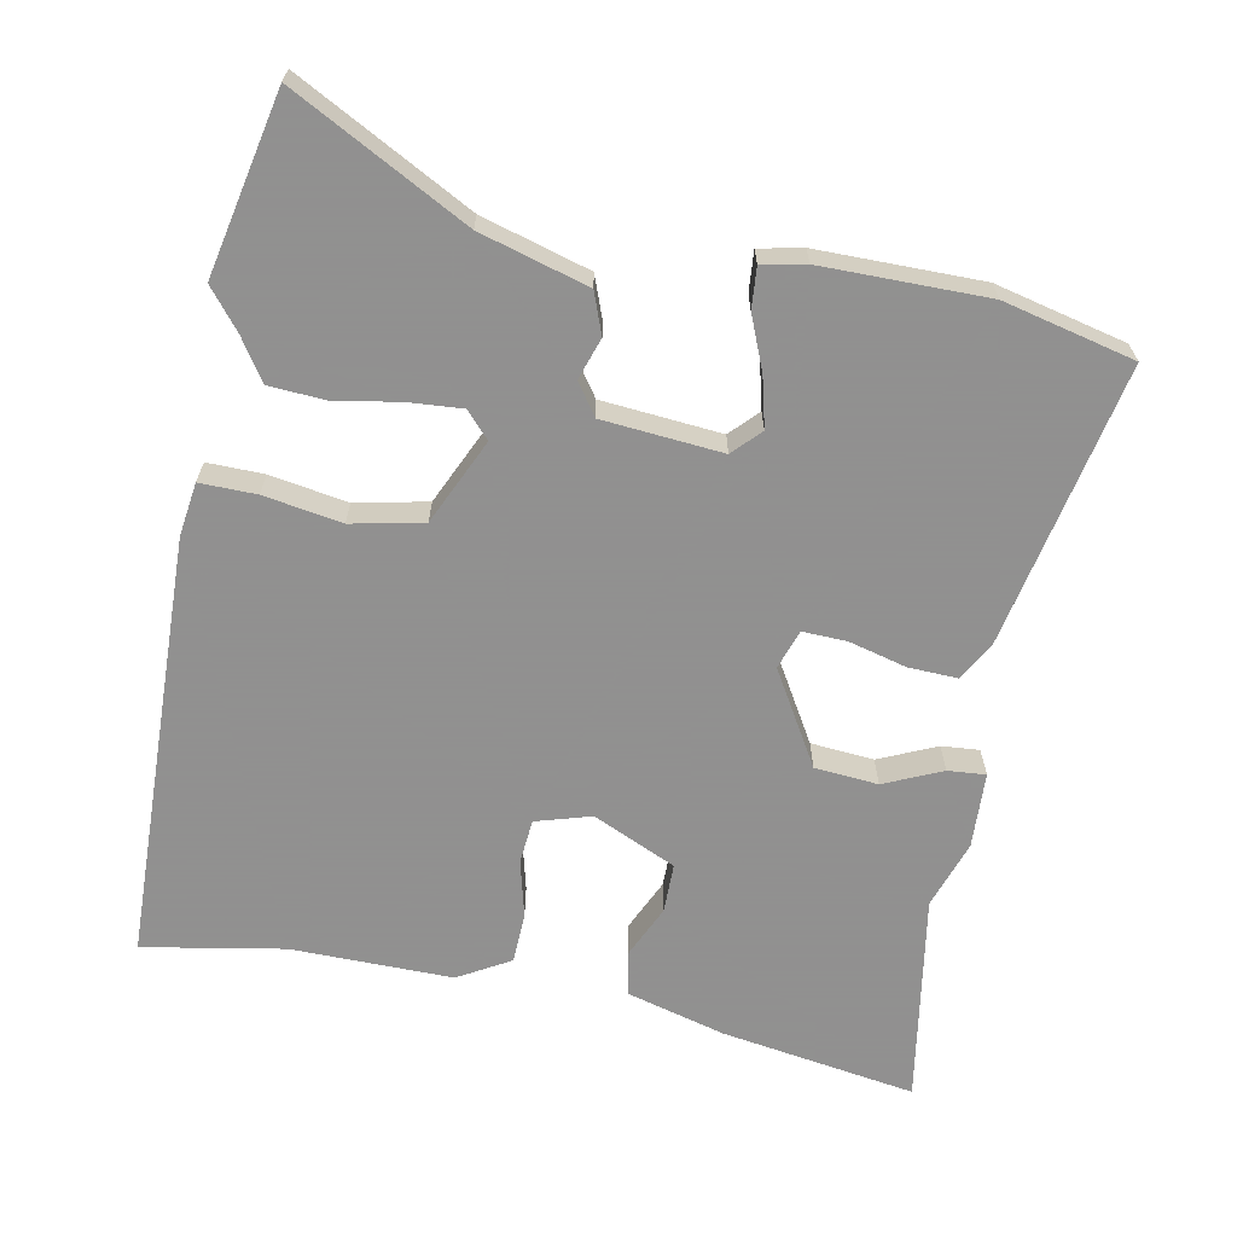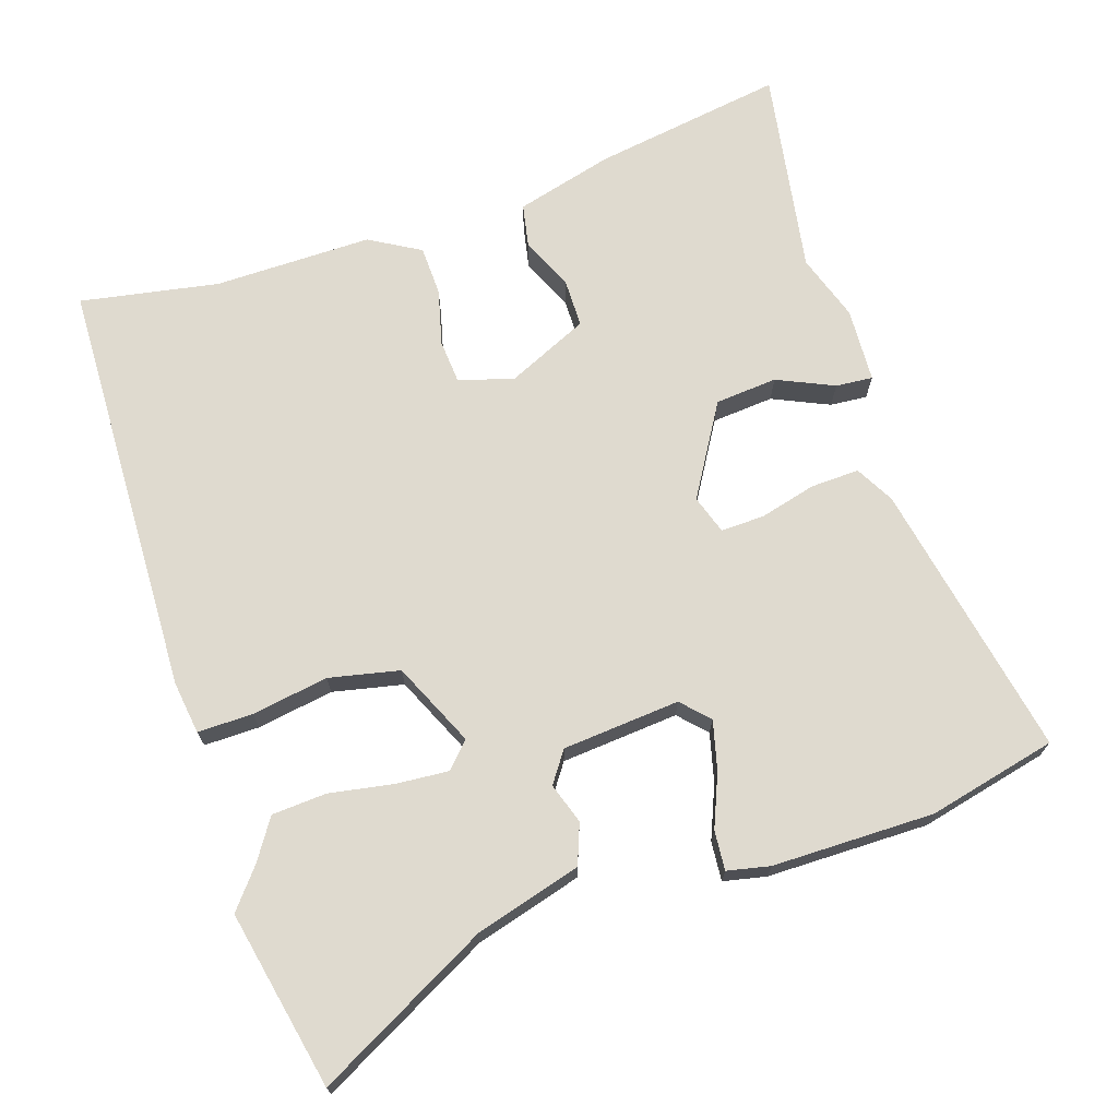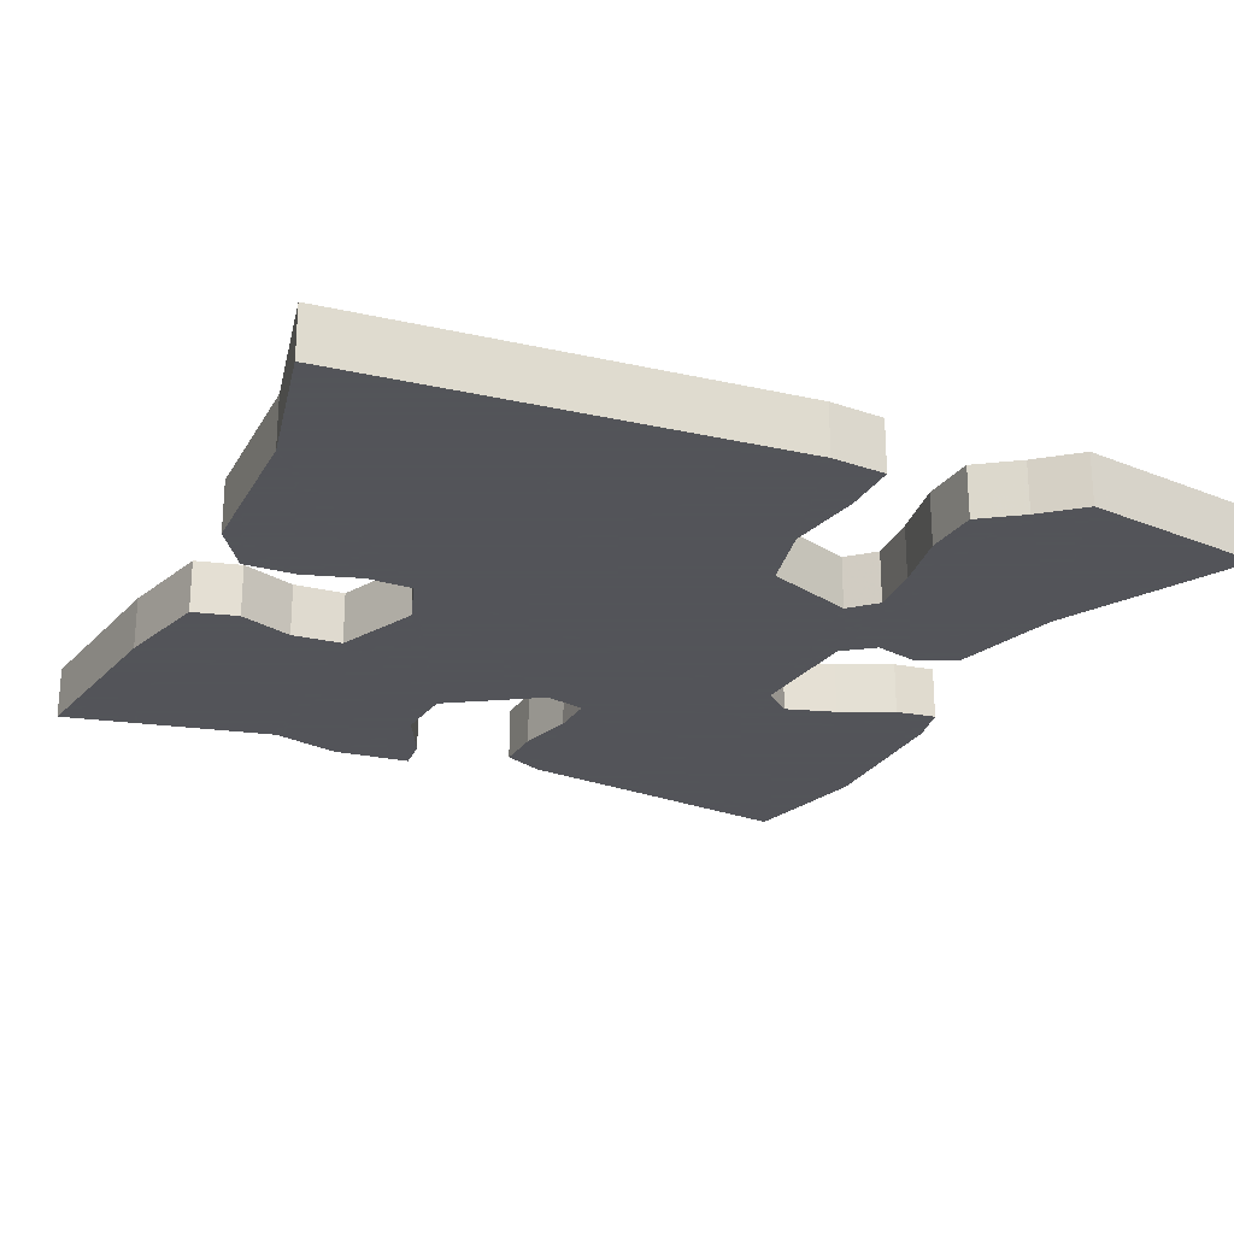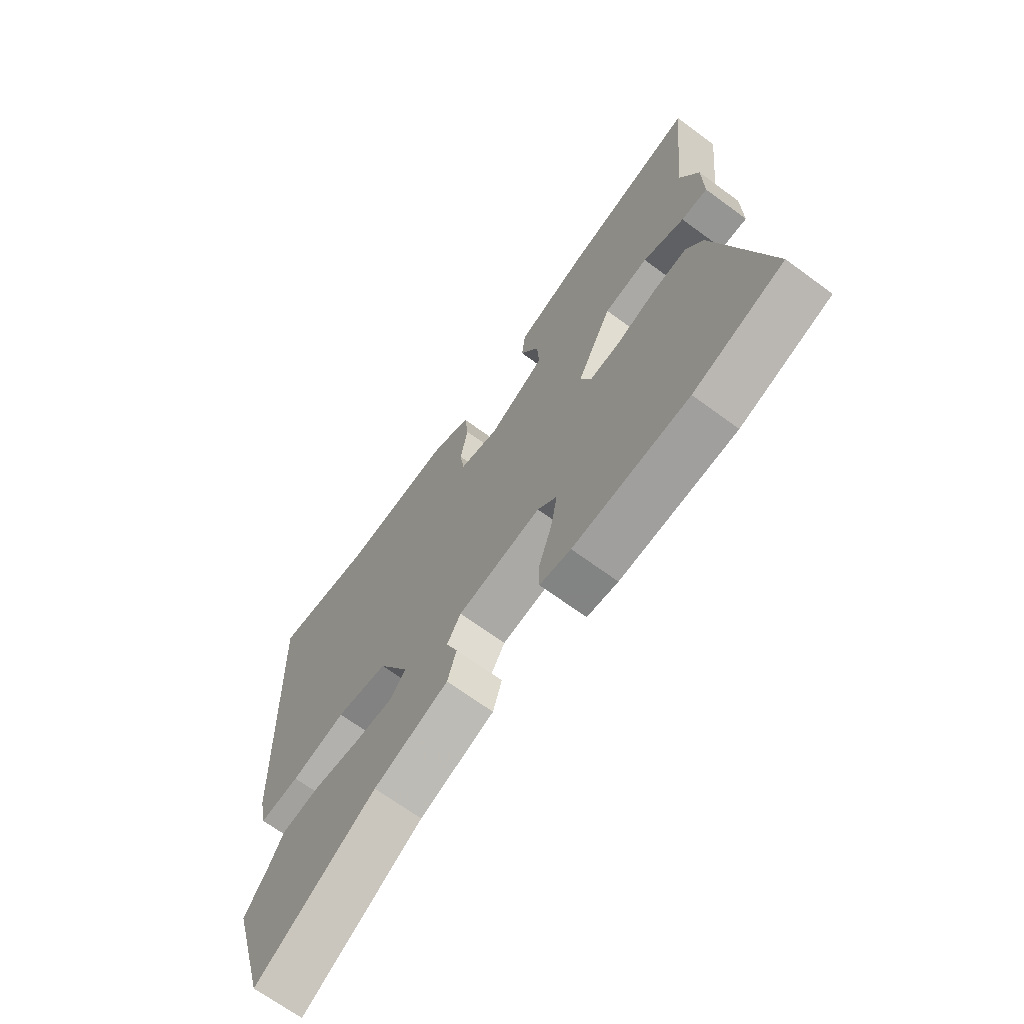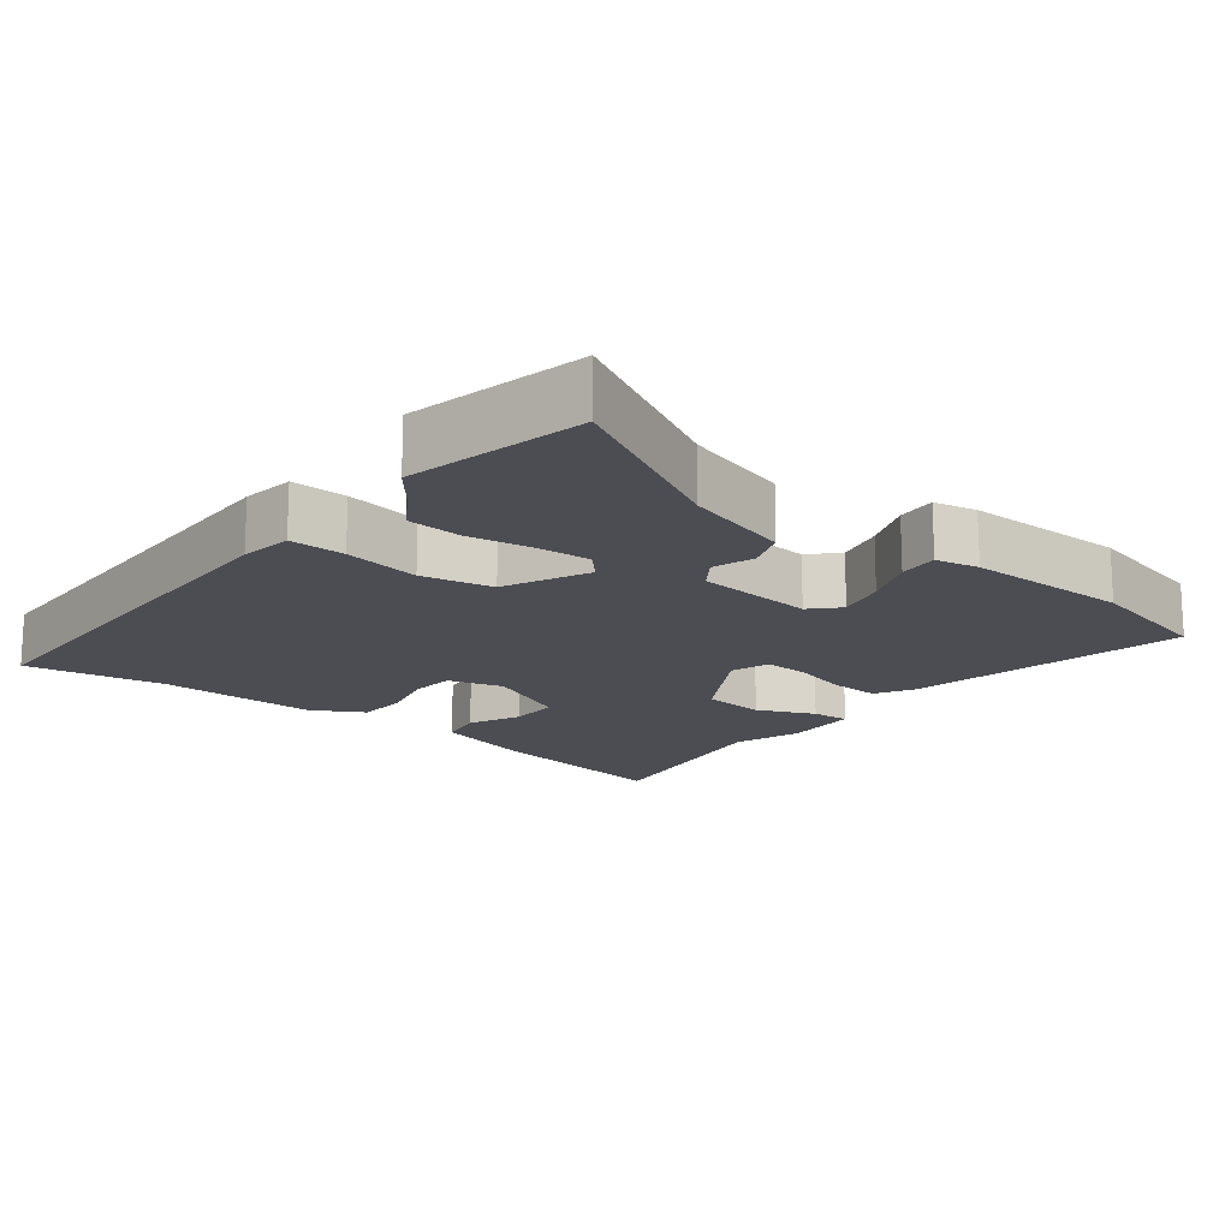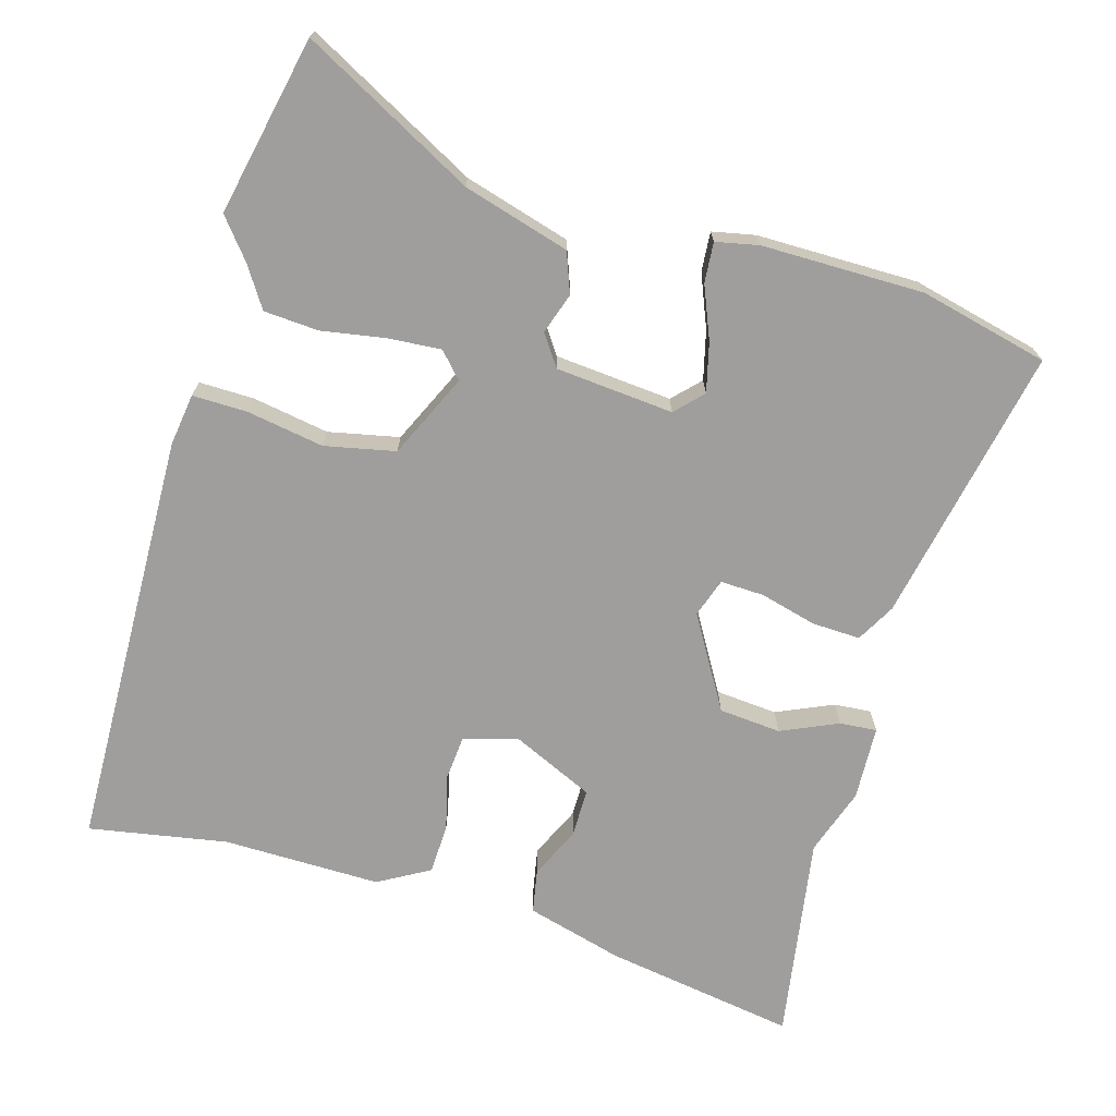
<metadata>
{"format":"obj","ext":"obj","renderer":"f3d","projection":"perspective","resolution":1024,"background":"white","views":[{"elev":-65.8,"azim":172.6,"up":"+Y"},{"elev":70.9,"azim":165.6,"up":"+Y"},{"elev":-23.9,"azim":71.1,"up":"+Y"},{"elev":-68.3,"azim":-126.4,"up":"+Z"},{"elev":-16.4,"azim":145.0,"up":"+Y"},{"elev":-71.0,"azim":167.3,"up":"+Y"}]}
</metadata>
<code>
v 0.355 0.07 0.483
v 0.554 0.07 0.506
v 0.534 0.07 -0.094
v 0.519 0.07 -0.168
v 0.44 0.07 -0.162
v 0.332 0.07 -0.137
v 0.23 0.07 -0.152
v 0.168 0.07 -0.268
v 0.199 0.07 -0.306
v 0.275 0.07 -0.305
v 0.367 0.07 -0.295
v 0.445 0.07 -0.305
v 0.479 0.07 -0.365
v 0.521 0.07 -0.424
v 0.452 0.07 -0.675
v 0.214 0.07 -0.529
v 0.065 0.07 -0.476
v 0.047 0.07 -0.417
v 0.07 0.07 -0.36
v 0.042 0.07 -0.314
v -0.125 0.07 -0.289
v -0.164 0.07 -0.325
v -0.151 0.07 -0.396
v -0.125 0.07 -0.473
v -0.124 0.07 -0.53
v -0.186 0.07 -0.539
v -0.417 0.07 -0.525
v -0.598 0.07 -0.47
v -0.494 0.07 -0.079
v -0.46 0.07 -0.026
v -0.391 0.07 -0.033
v -0.312 0.07 -0.059
v -0.25 0.07 -0.065
v -0.228 0.07 -0.011
v -0.297 0.07 0.124
v -0.385 0.07 0.137
v -0.468 0.07 0.106
v -0.521 0.07 0.105
v -0.519 0.07 0.211
v -0.481 0.07 0.304
v -0.51 0.07 0.6
v -0.24 0.07 0.54
v -0.104 0.07 0.494
v -0.096 0.07 0.431
v -0.134 0.07 0.36
v -0.138 0.07 0.291
v -0.025 0.07 0.231
v 0.054 0.07 0.249
v 0.063 0.07 0.311
v 0.048 0.07 0.391
v 0.055 0.07 0.462
v 0.13 0.07 0.499
v 0.355 0 0.483
v 0.554 0 0.506
v 0.534 0 -0.094
v 0.519 0 -0.168
v 0.44 0 -0.162
v 0.332 0 -0.137
v 0.23 0 -0.152
v 0.168 0 -0.268
v 0.199 0 -0.306
v 0.275 0 -0.305
v 0.367 0 -0.295
v 0.445 0 -0.305
v 0.479 0 -0.365
v 0.521 0 -0.424
v 0.452 0 -0.675
v 0.214 0 -0.529
v 0.065 0 -0.476
v 0.047 0 -0.417
v 0.07 0 -0.36
v 0.042 0 -0.314
v -0.125 0 -0.289
v -0.164 0 -0.325
v -0.151 0 -0.396
v -0.125 0 -0.473
v -0.124 0 -0.53
v -0.186 0 -0.539
v -0.417 0 -0.525
v -0.598 0 -0.47
v -0.494 0 -0.079
v -0.46 0 -0.026
v -0.391 0 -0.033
v -0.312 0 -0.059
v -0.25 0 -0.065
v -0.228 0 -0.011
v -0.297 0 0.124
v -0.385 0 0.137
v -0.468 0 0.106
v -0.521 0 0.105
v -0.519 0 0.211
v -0.481 0 0.304
v -0.51 0 0.6
v -0.24 0 0.54
v -0.104 0 0.494
v -0.096 0 0.431
v -0.134 0 0.36
v -0.138 0 0.291
v -0.025 0 0.231
v 0.054 0 0.249
v 0.063 0 0.311
v 0.048 0 0.391
v 0.055 0 0.462
v 0.13 0 0.499
f 49 50 51 52
f 48 49 52 1
f 42 43 44 45
f 40 41 42 45
f 40 45 46
f 39 40 46 47
f 36 37 38 39
f 35 36 39 47
f 29 30 31 32
f 29 32 33
f 28 29 33
f 27 28 33
f 26 27 33 34
f 23 24 25 26
f 22 23 26 34
f 16 17 18 19
f 16 19 20
f 13 14 15 16
f 13 16 20
f 10 11 12 13
f 9 10 13 20
f 8 9 20 21
f 3 4 5 6
f 3 6 7
f 48 1 2 3
f 48 3 7
f 34 35 47 48
f 21 22 34 48
f 7 8 21 48
f 104 103 102 101
f 53 104 101 100
f 97 96 95 94
f 97 94 93 92
f 98 97 92
f 99 98 92 91
f 91 90 89 88
f 99 91 88 87
f 84 83 82 81
f 85 84 81
f 85 81 80
f 85 80 79
f 86 85 79 78
f 78 77 76 75
f 86 78 75 74
f 71 70 69 68
f 72 71 68
f 68 67 66 65
f 72 68 65
f 65 64 63 62
f 72 65 62 61
f 73 72 61 60
f 58 57 56 55
f 59 58 55
f 55 54 53 100
f 59 55 100
f 100 99 87 86
f 100 86 74 73
f 100 73 60 59
f 1 53 54 2
f 2 54 55 3
f 3 55 56 4
f 4 56 57 5
f 5 57 58 6
f 6 58 59 7
f 7 59 60 8
f 8 60 61 9
f 9 61 62 10
f 10 62 63 11
f 11 63 64 12
f 12 64 65 13
f 13 65 66 14
f 14 66 67 15
f 15 67 68 16
f 16 68 69 17
f 17 69 70 18
f 18 70 71 19
f 19 71 72 20
f 20 72 73 21
f 21 73 74 22
f 22 74 75 23
f 23 75 76 24
f 24 76 77 25
f 25 77 78 26
f 26 78 79 27
f 27 79 80 28
f 28 80 81 29
f 29 81 82 30
f 30 82 83 31
f 31 83 84 32
f 32 84 85 33
f 33 85 86 34
f 34 86 87 35
f 35 87 88 36
f 36 88 89 37
f 37 89 90 38
f 38 90 91 39
f 39 91 92 40
f 40 92 93 41
f 41 93 94 42
f 42 94 95 43
f 43 95 96 44
f 44 96 97 45
f 45 97 98 46
f 46 98 99 47
f 47 99 100 48
f 48 100 101 49
f 49 101 102 50
f 50 102 103 51
f 51 103 104 52
f 52 104 53 1

</code>
